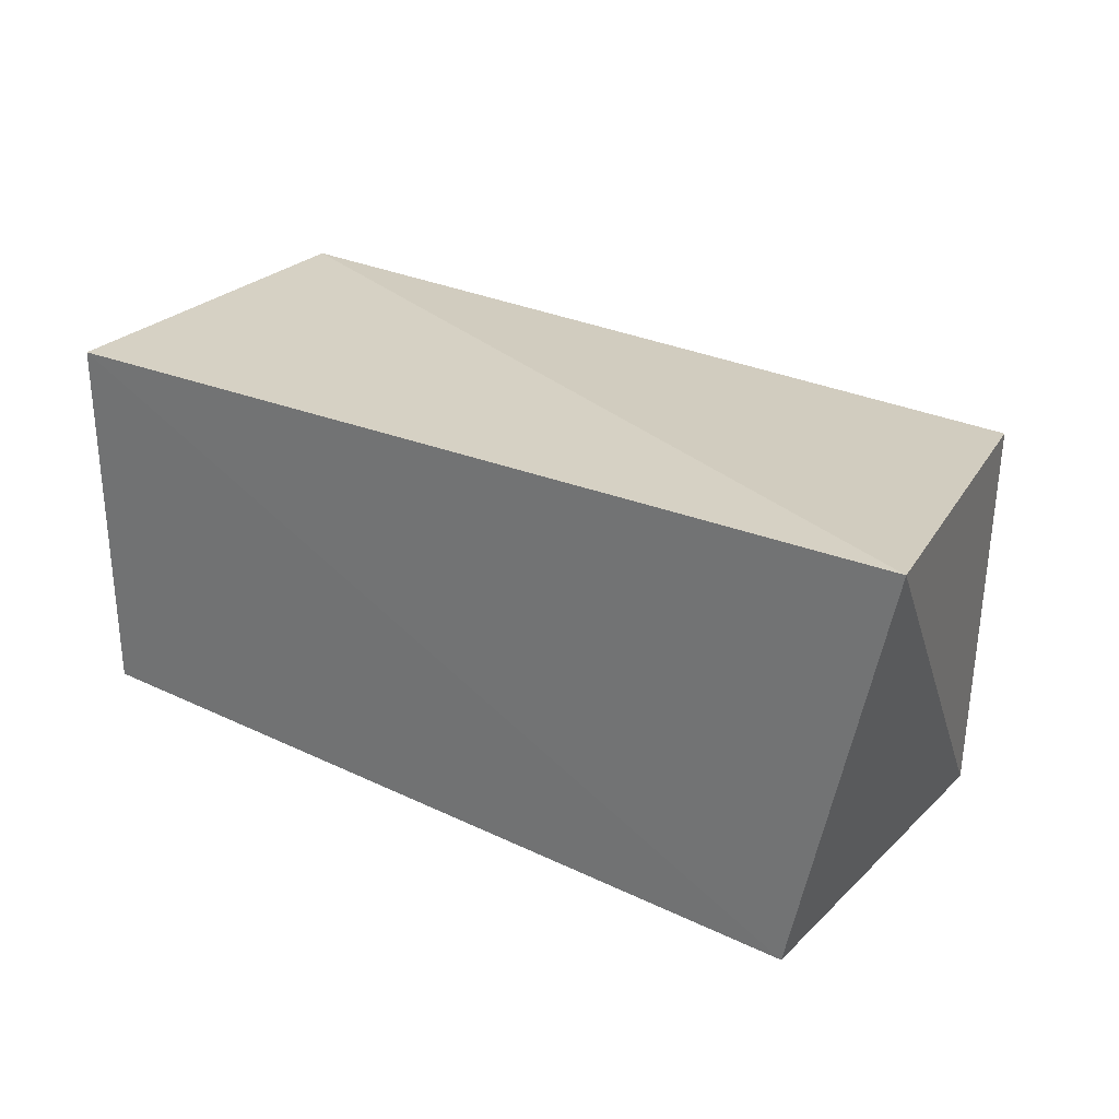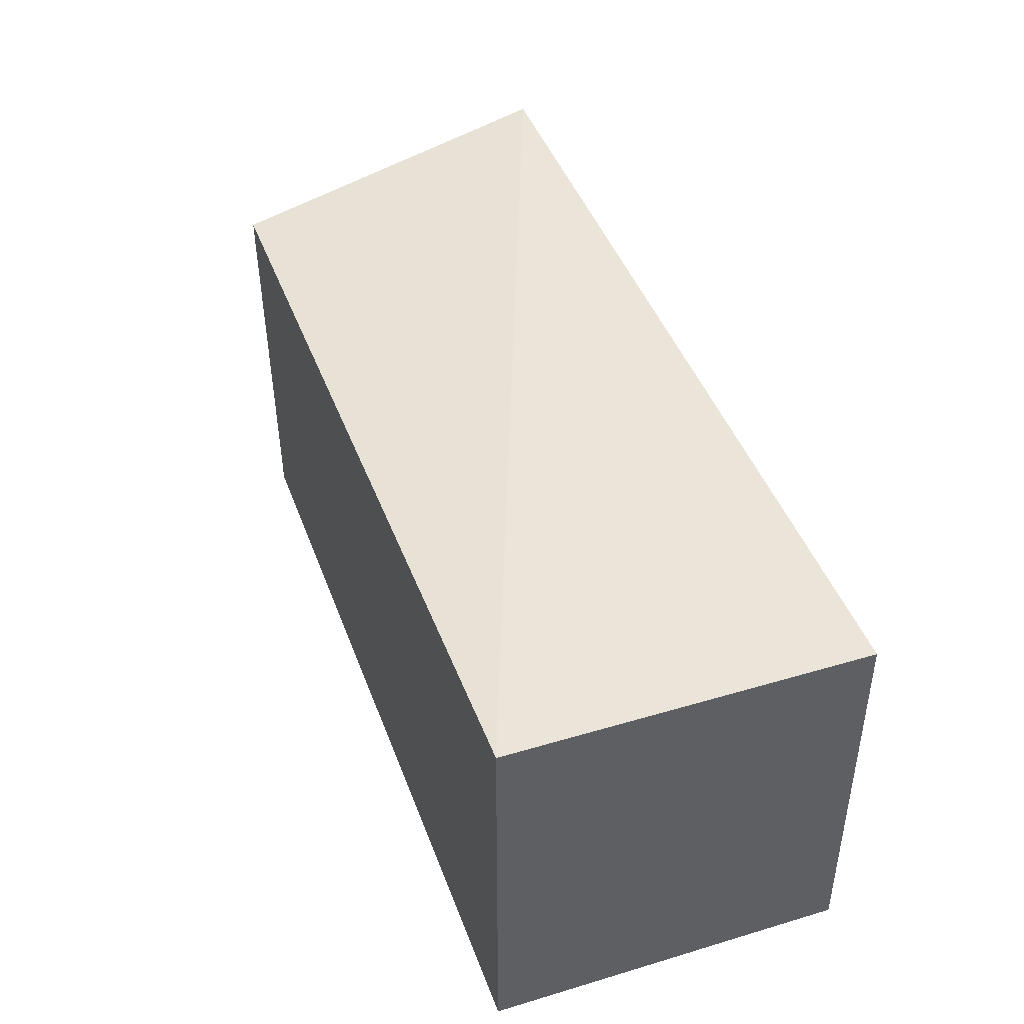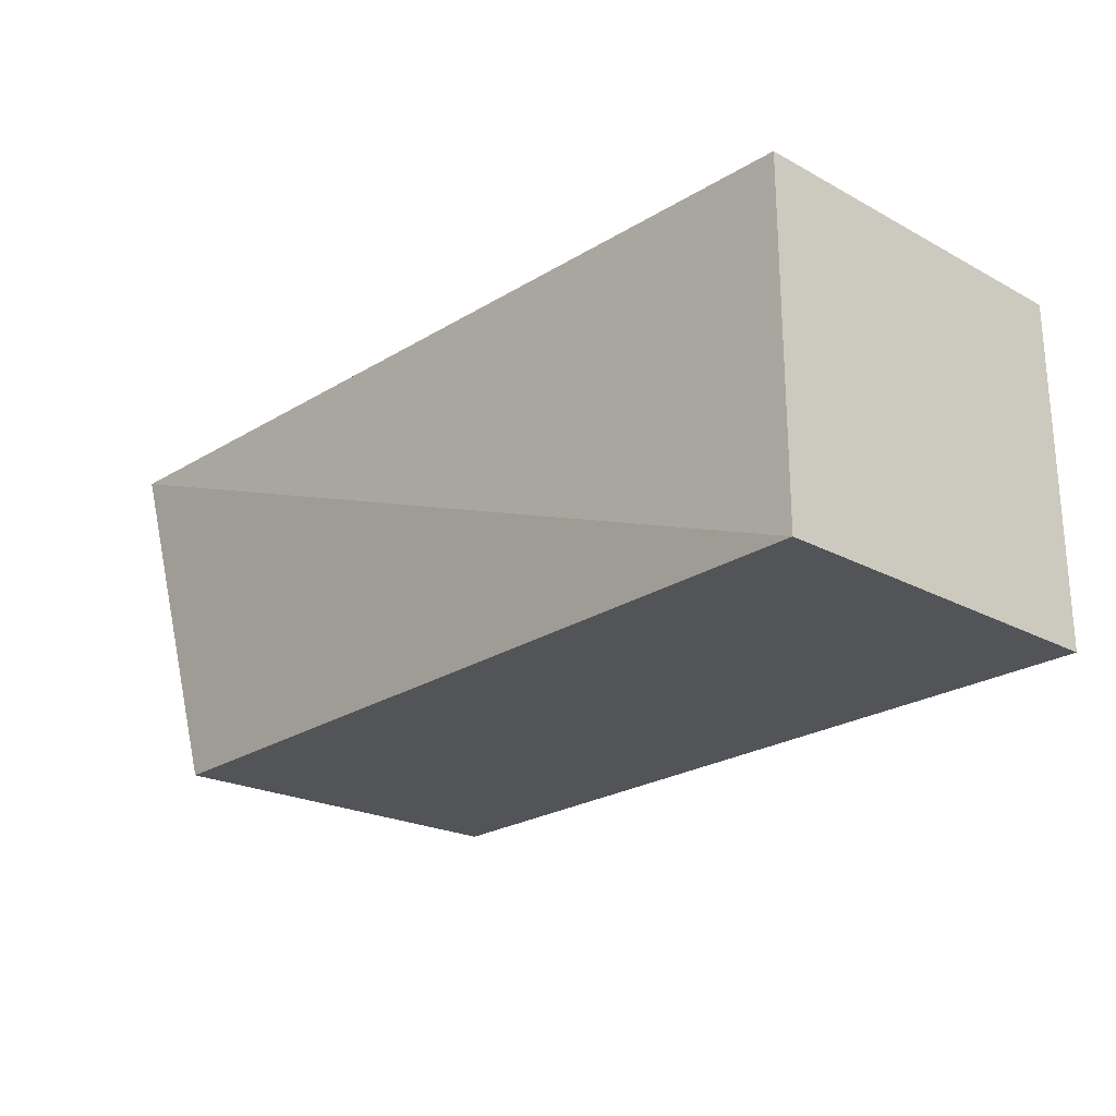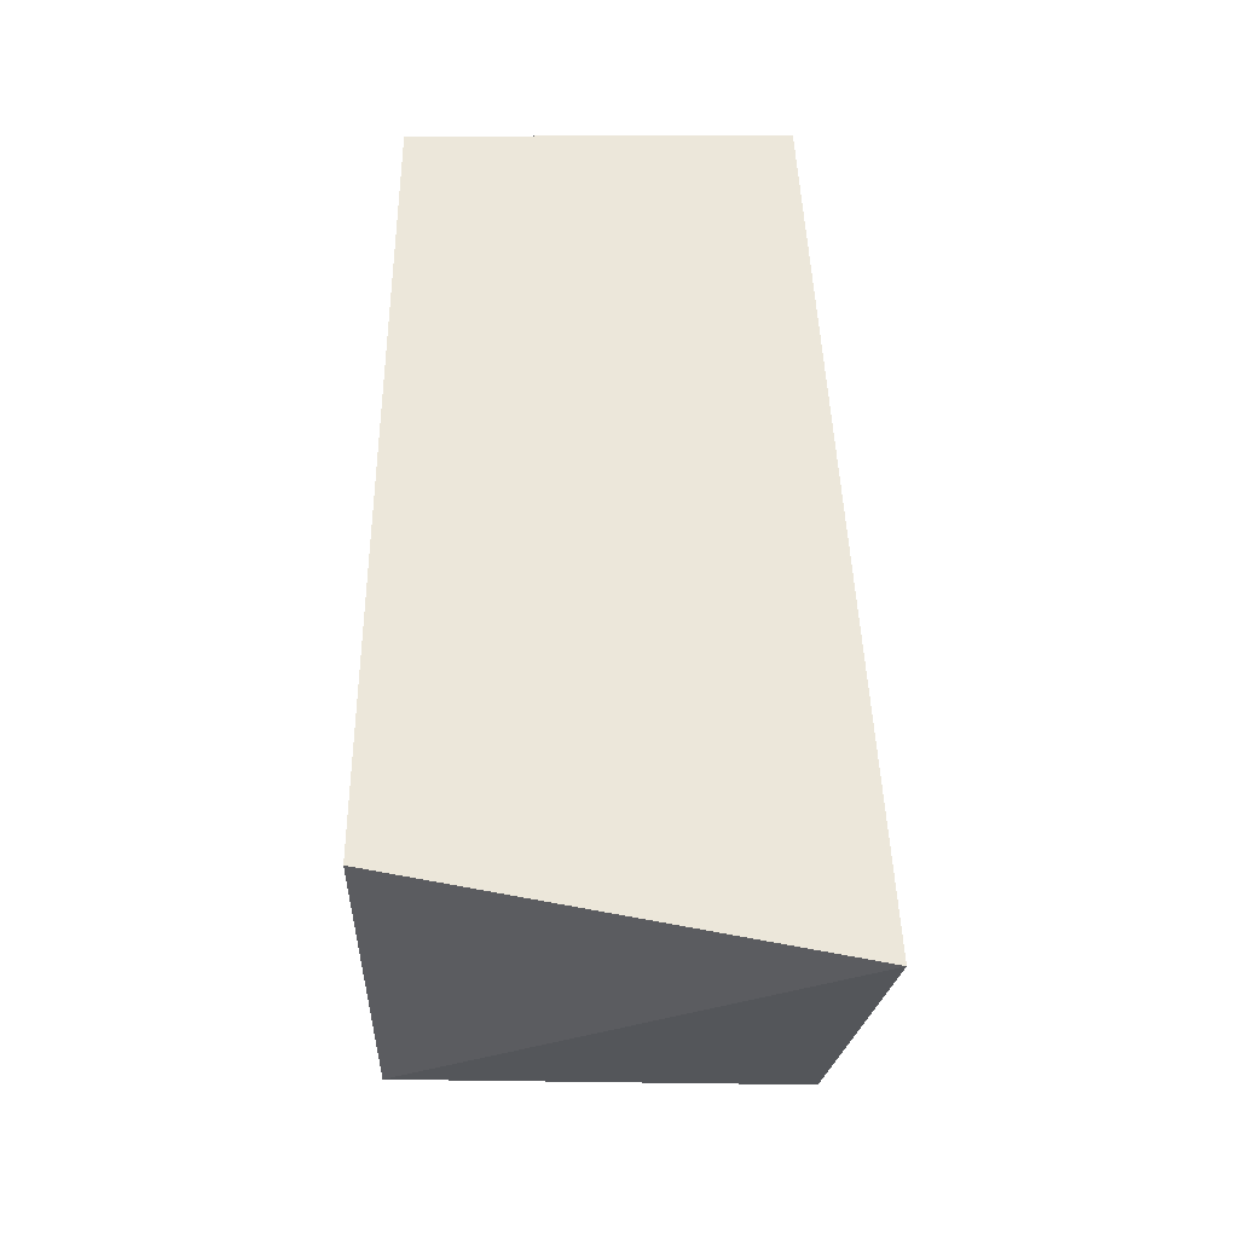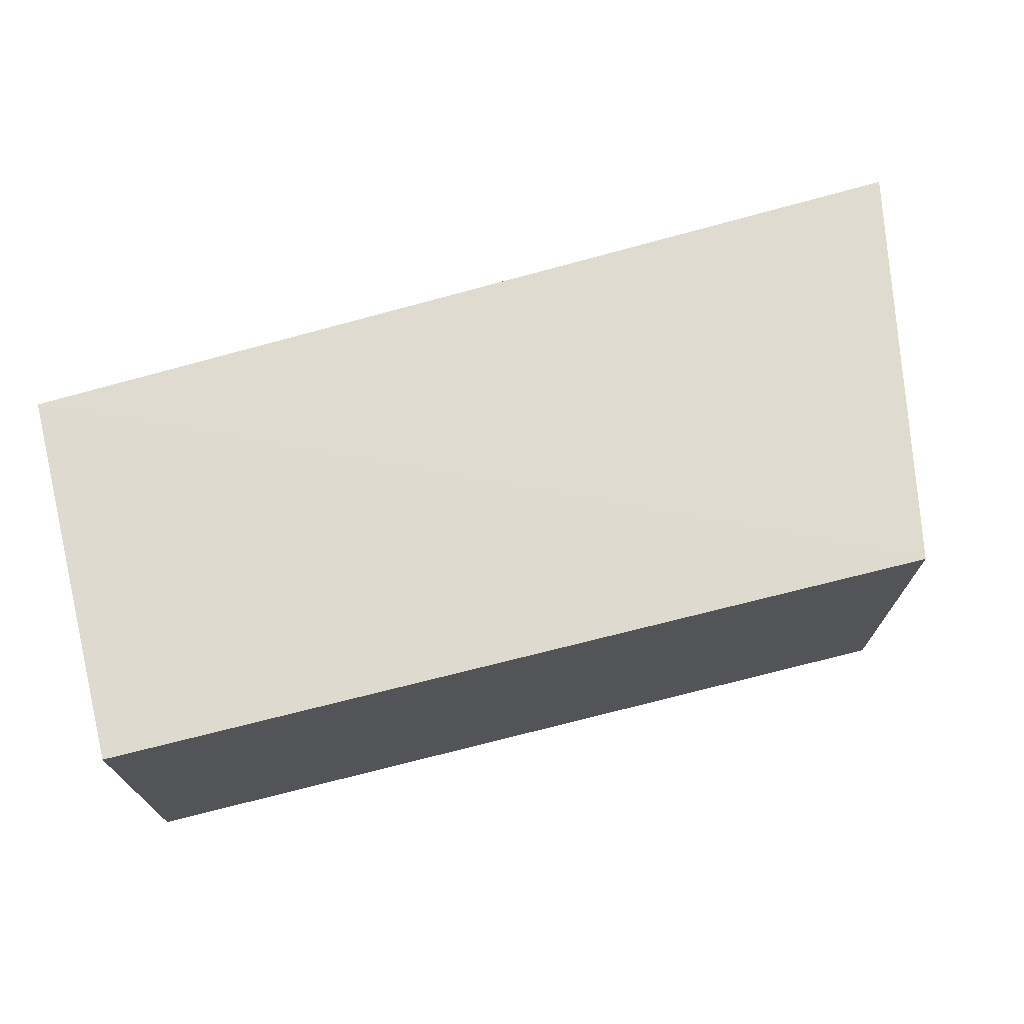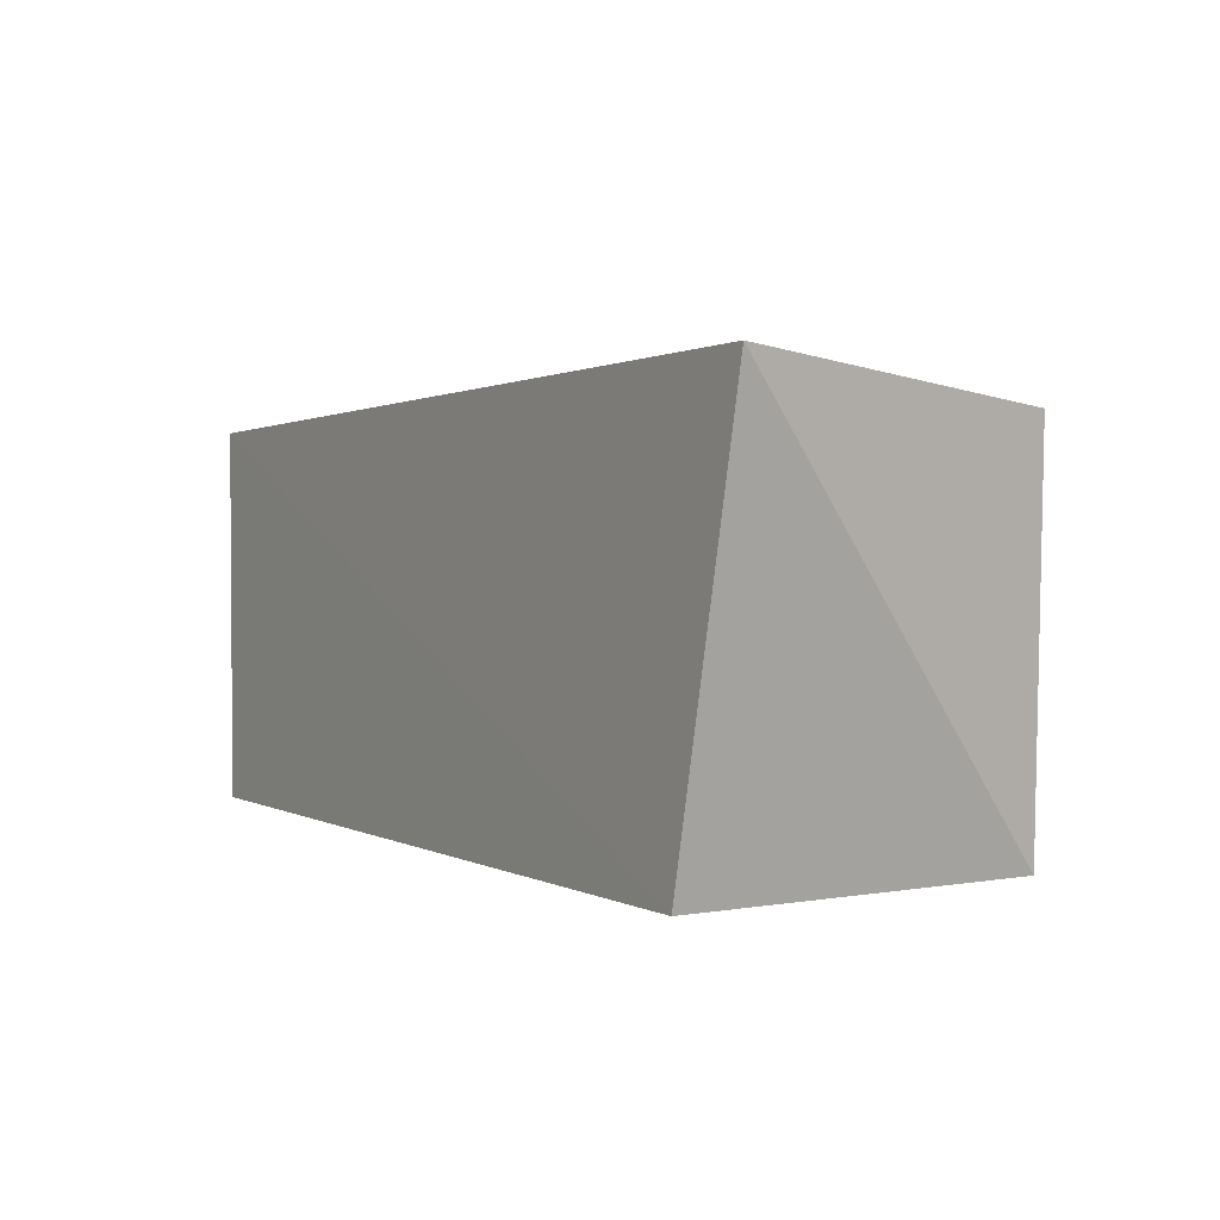
<metadata>
{"format":"obj","ext":"obj","renderer":"f3d","projection":"perspective","resolution":1024,"background":"white","views":[{"elev":28.4,"azim":35.8,"up":"+Y"},{"elev":42.6,"azim":-109.5,"up":"+Y"},{"elev":-23.2,"azim":-132.4,"up":"+Z"},{"elev":52.2,"azim":89.8,"up":"+Z"},{"elev":71.0,"azim":-14.1,"up":"+Z"},{"elev":2.4,"azim":58.0,"up":"+Y"}]}
</metadata>
<code>
v 0.3314 -0.007576 -0.0003019
v 0.3314 -0.007577 -0.2276
v 0.3859 0.2583 -0.002341
v -0.1989 0.2348 -0.0003019
v -0.1989 -0.007576 -0.2276
v -0.1989 -0.007576 -0.0003019
v 0.3345 0.2358 -0.2296
v -0.1989 0.2348 -0.2276
f 1 2 3
f 1 3 4
f 6 1 4
f 6 4 5
f 6 5 2
f 6 2 1
f 7 3 2
f 7 2 5
f 8 7 5
f 8 5 4
f 8 4 3
f 8 3 7

</code>
